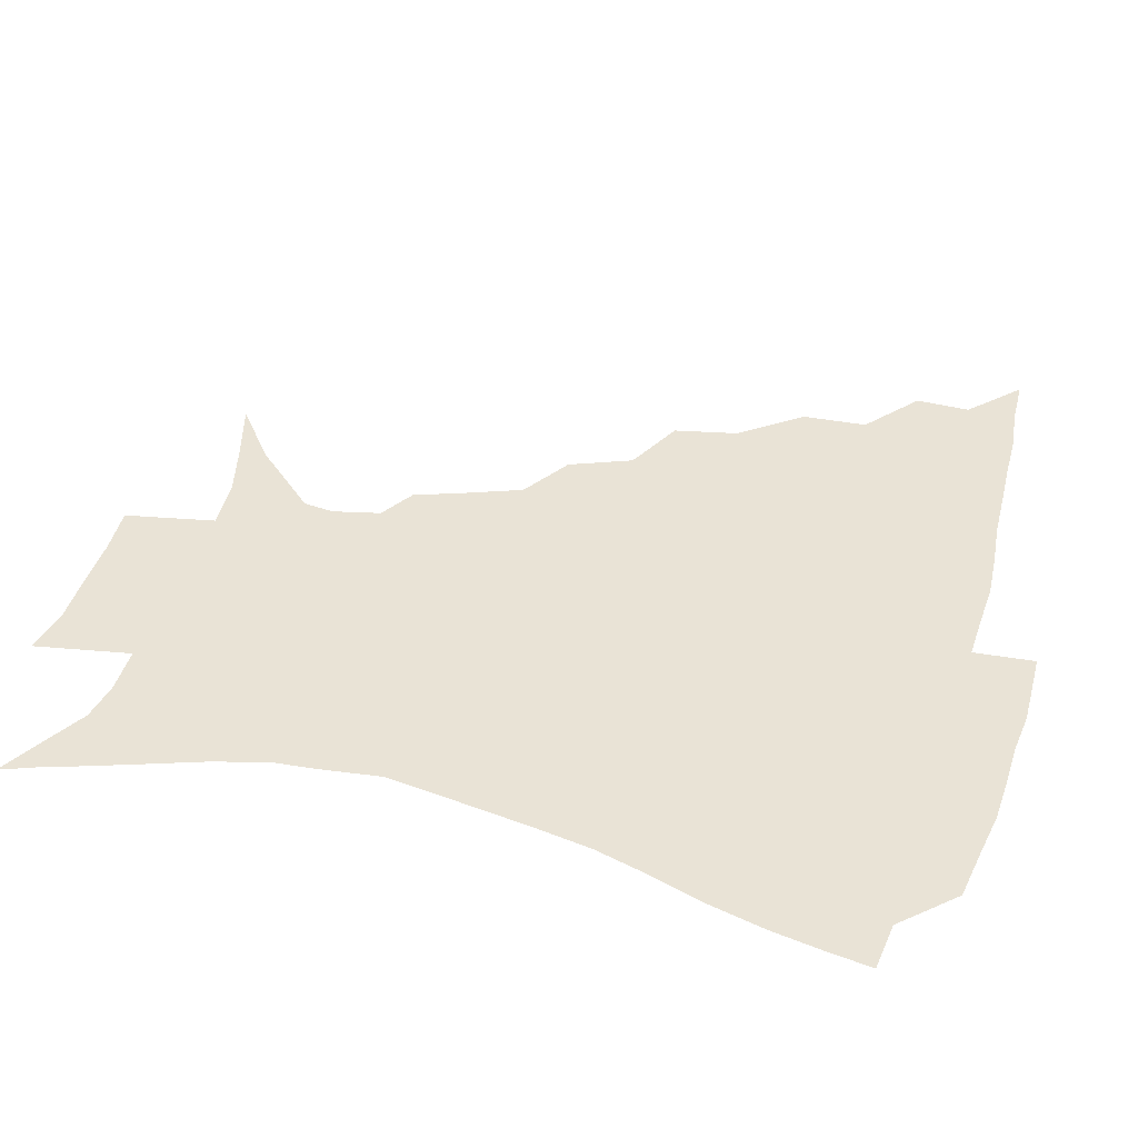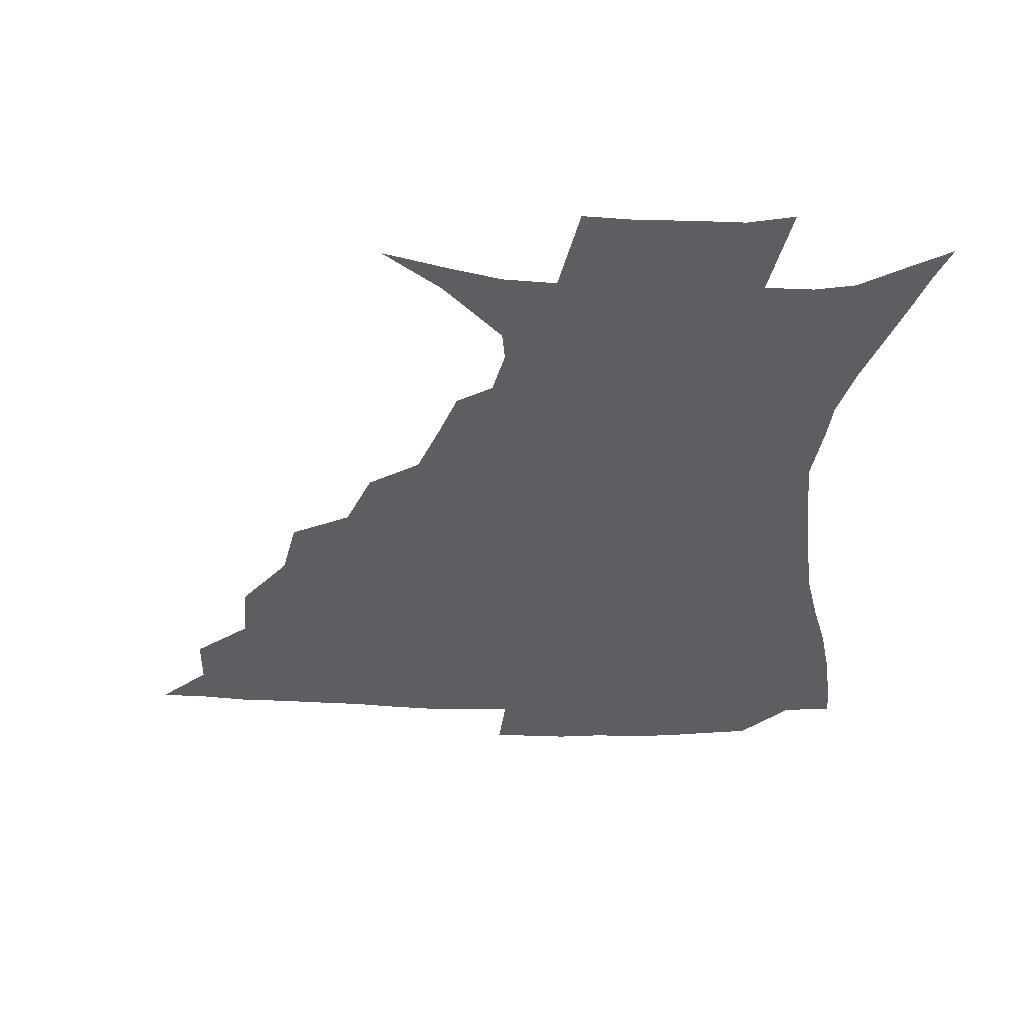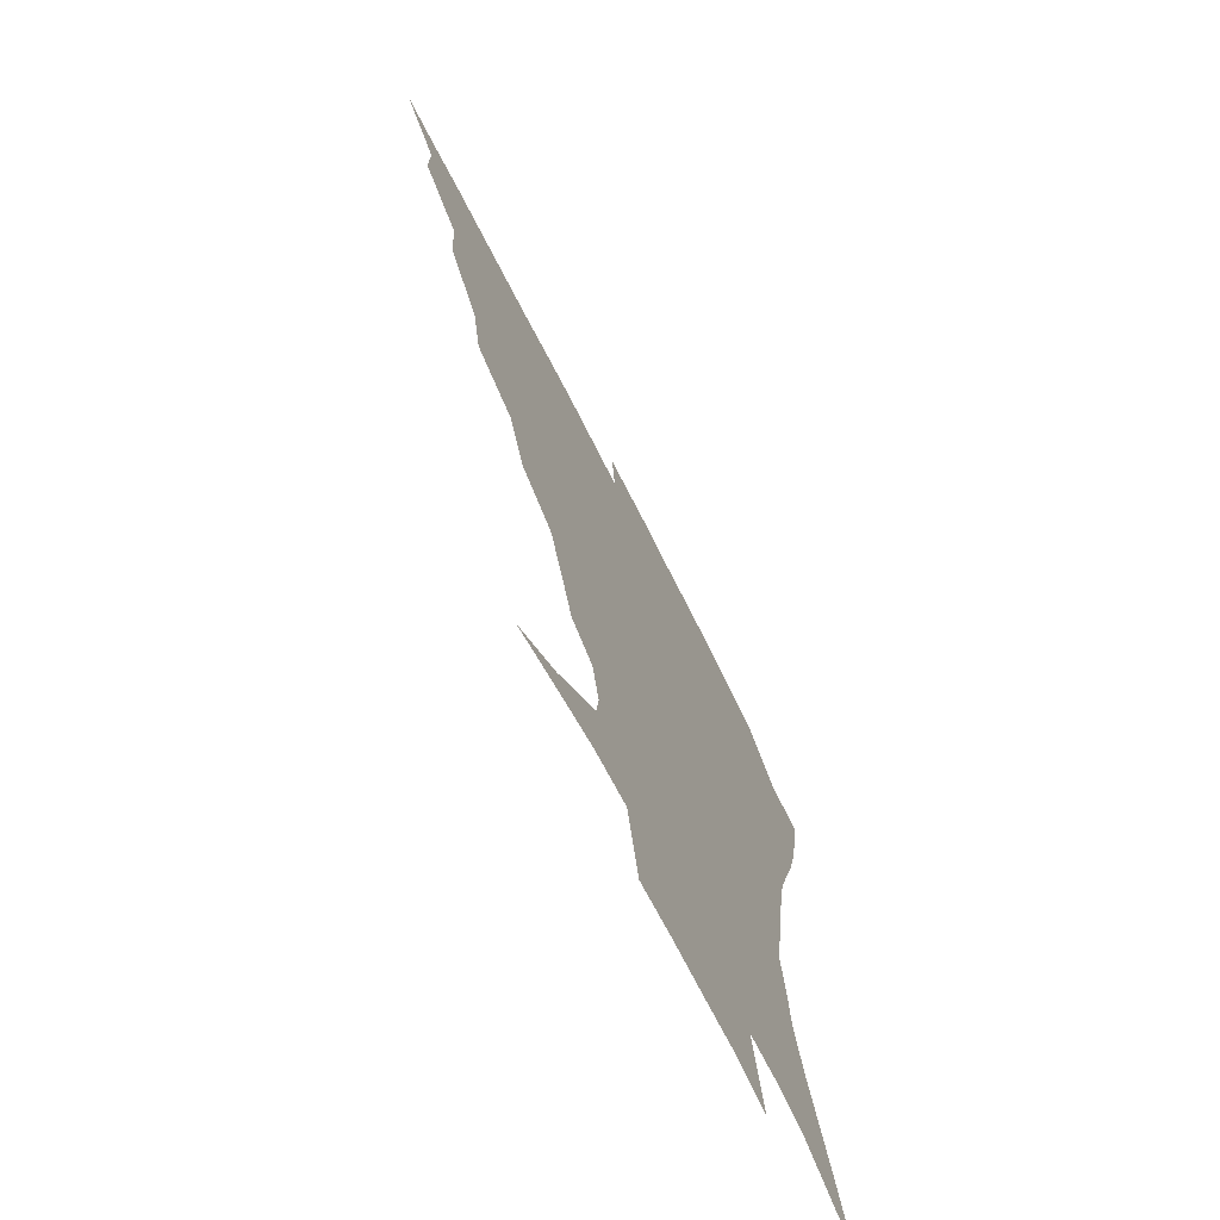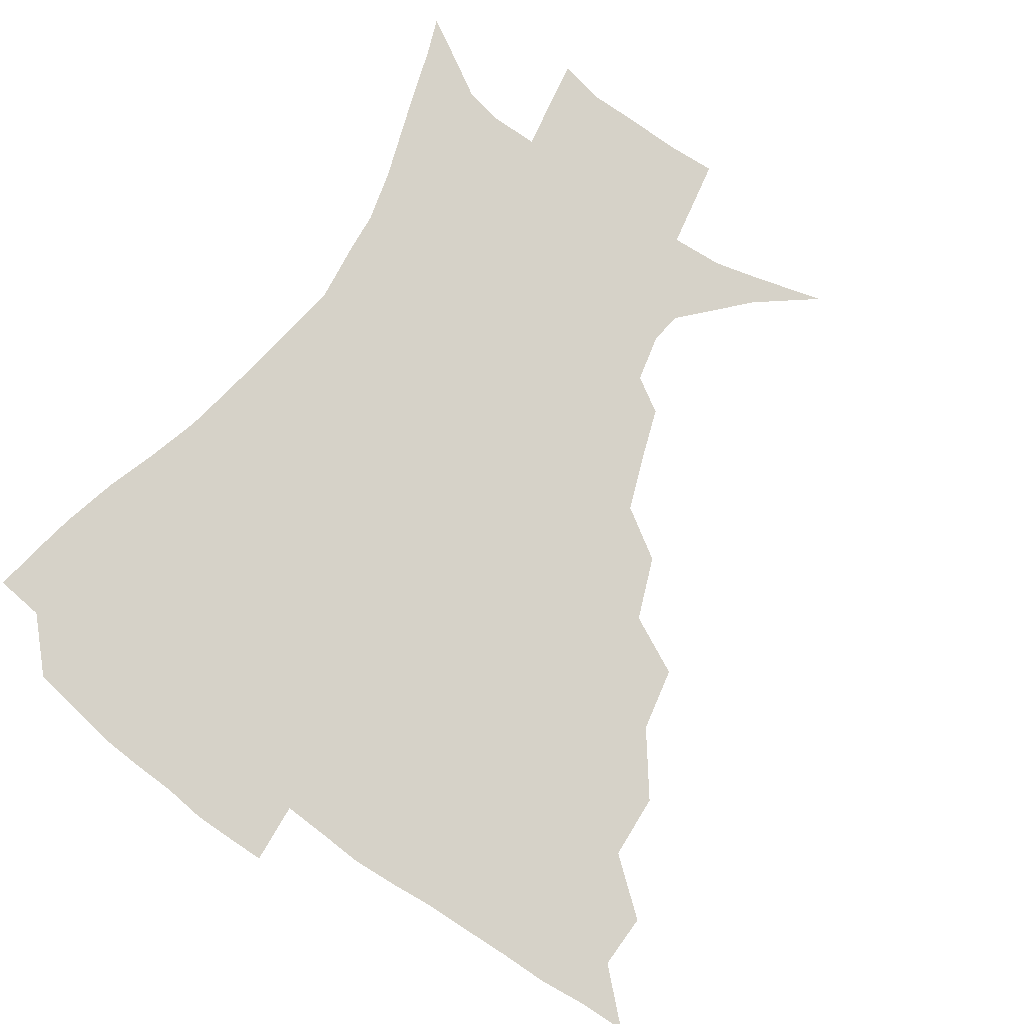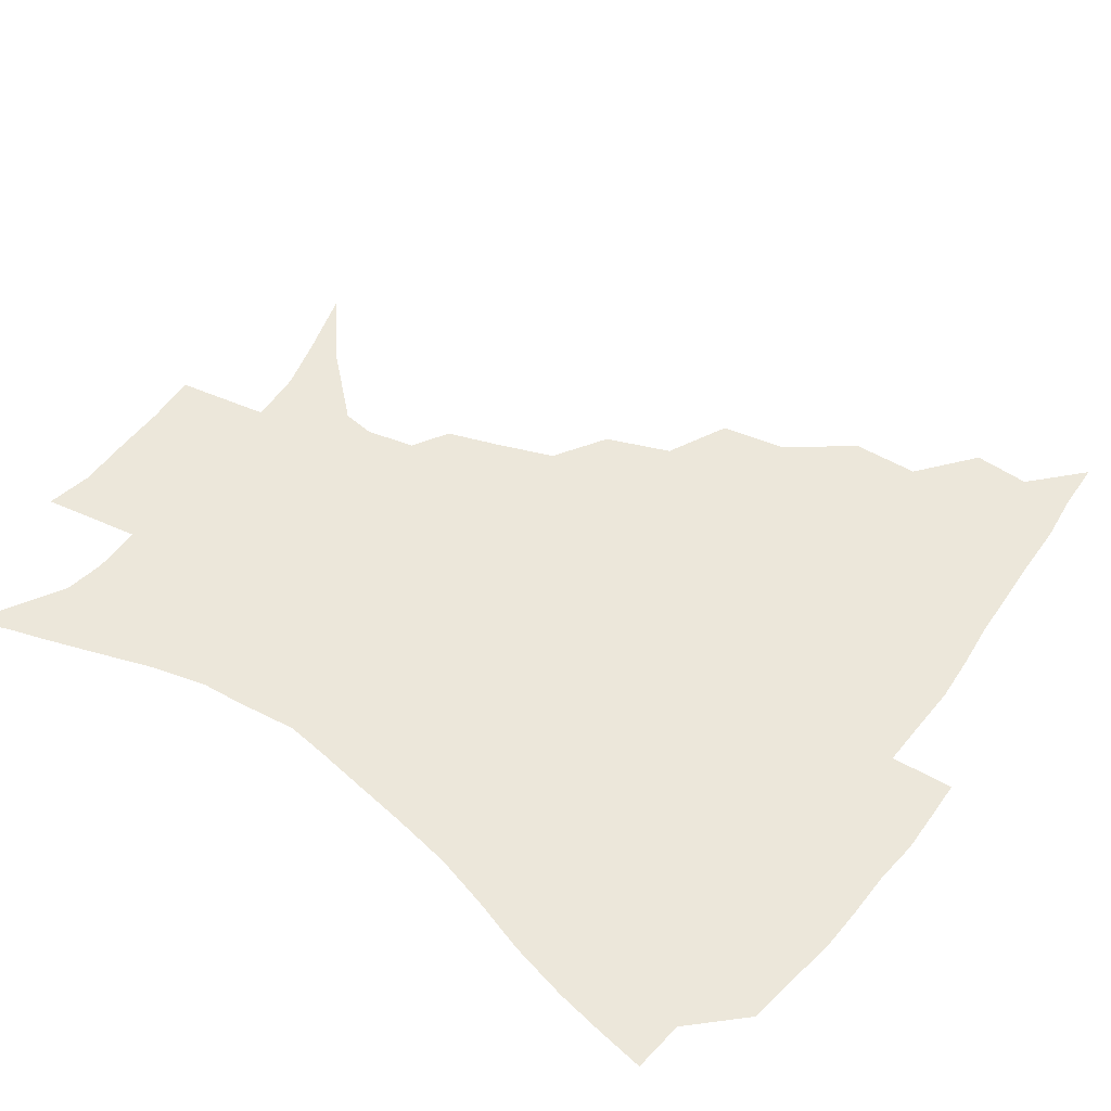
<metadata>
{"format":"obj","ext":"obj","renderer":"f3d","projection":"perspective","resolution":1024,"background":"white","views":[{"elev":42.0,"azim":105.8,"up":"+Z"},{"elev":-37.6,"azim":-2.6,"up":"+Z"},{"elev":-70.9,"azim":-63.1,"up":"+Y"},{"elev":78.0,"azim":-145.1,"up":"+Z"},{"elev":53.2,"azim":125.5,"up":"+Z"}]}
</metadata>
<code>
v 435.5 389.5 0
v 451.7 355.7 0
v 452 373.7 0
v 451.3 389.9 0
v 471.4 319.1 0
v 470.1 340.5 0
v 469.2 358.6 0
v 467.8 374.7 0
v 467 391.5 0
v 491.2 277.6 0
v 486.9 298.6 0
v 488.5 327.4 0
v 486.7 344.7 0
v 484.9 360.3 0
v 483.3 376 0
v 482.6 391.7 0
v 519.1 247.1 0
v 510.9 267.7 0
v 506.6 291.3 0
v 506.1 315.9 0
v 503.6 331.1 0
v 501.8 346.5 0
v 500.5 361.6 0
v 499.4 376.6 0
v 498 392.3 0
v 548.8 201.2 0
v 543.3 216.9 0
v 536.1 236.2 0
v 528.8 260 0
v 524.2 281.9 0
v 521.3 300.2 0
v 520.2 319.3 0
v 518.3 333.6 0
v 516.6 348 0
v 515.3 362.6 0
v 514.3 377.4 0
v 513.4 392.8 0
v 523.2 131.2 0
v 542.6 146.3 0
v 562.8 167.8 0
v 564.1 178.2 0
v 560.6 193.9 0
v 555.3 211.4 0
v 549.9 230.7 0
v 544.6 246.6 0
v 540 271.2 0
v 537 287.6 0
v 535.1 304.5 0
v 534 320.9 0
v 532.7 335.1 0
v 531.1 348.9 0
v 530.2 363.3 0
v 529.4 378.1 0
v 528.5 394.2 0
v 544.5 137.1 0
v 562.5 155.7 0
v 570.9 170.7 0
v 570.5 186.8 0
v 567.2 206.7 0
v 563.1 223 0
v 558.6 236.4 0
v 555.1 257.9 0
v 551.8 274.9 0
v 550 292.4 0
v 549 308.6 0
v 548 323 0
v 547.4 336.3 0
v 546.7 350 0
v 544.9 363.9 0
v 544.8 378.2 0
v 543.5 395 0
v 561.8 141.3 0
v 576.6 161.5 0
v 579.3 177 0
v 577.8 195.2 0
v 575.7 213.7 0
v 571.9 228.8 0
v 568.8 244.9 0
v 566.4 264.6 0
v 564.3 280.6 0
v 563.1 295.5 0
v 562.2 309.7 0
v 561.2 322.8 0
v 562.5 338.6 0
v 561.4 350.8 0
v 561.2 363.9 0
v 559.6 378.6 0
v 558.8 394.2 0
v 579.2 142.3 0
v 587.7 166.1 0
v 588.1 184.3 0
v 585.8 198.8 0
v 585.2 217.2 0
v 581.1 234.2 0
v 579.8 248.9 0
v 577.6 269.5 0
v 576.5 281.7 0
v 575.7 297.1 0
v 576.1 312.5 0
v 575.3 324.9 0
v 575.4 338.1 0
v 575.1 351 0
v 574.9 364.2 0
v 574.4 377.7 0
v 573.5 393.6 0
v 571.9 413.8 0
v 584.8 112.3 0
v 593.7 147.7 0
v 597.5 166.8 0
v 596.8 185.3 0
v 596.7 190.3 0
v 593.3 220.4 0
v 591.6 233.1 0
v 590 254.7 0
v 589.2 269.9 0
v 588.8 285.1 0
v 588.6 298.9 0
v 588.9 313.5 0
v 589.3 326.6 0
v 589.1 338.3 0
v 589.4 351.4 0
v 588.9 364.5 0
v 588.1 378.8 0
v 586.8 395.2 0
v 584.5 414 0
v 601.6 113.2 0
v 605.9 147.1 0
v 607.7 169.3 0
v 606.6 185.9 0
v 605.5 206.1 0
v 602.8 223.5 0
v 602.7 237.6 0
v 600.7 254.9 0
v 600.7 270.8 0
v 600.8 284.7 0
v 601.1 297.6 0
v 601.6 312.7 0
v 602.1 325.7 0
v 602.9 338.9 0
v 603 351.4 0
v 603.1 364.5 0
v 602.1 379 0
v 600.8 394.8 0
v 597.6 414.1 0
v 618.9 112.8 0
v 618.3 146.8 0
v 617.5 170.4 0
v 616.8 189.7 0
v 614.8 207.1 0
v 613.3 222.1 0
v 612.1 240.5 0
v 612.1 254.2 0
v 611.8 270.5 0
v 612.5 284.7 0
v 613.4 299.2 0
v 614.3 312.8 0
v 615.4 326.5 0
v 616.2 338.9 0
v 616.8 351.3 0
v 617 364.5 0
v 616.6 378.4 0
v 615.7 393.1 0
v 611.9 412.5 0
v 635.8 112.8 0
v 631.9 142.4 0
v 627.9 169 0
v 626.5 189.1 0
v 624 207.2 0
v 623 225 0
v 622.8 237.7 0
v 622.4 254.8 0
v 622.8 269.5 0
v 623.9 284.7 0
v 625.3 297.7 0
v 626.6 312.2 0
v 627.9 325.7 0
v 629.2 337.9 0
v 631.1 351.3 0
v 631.9 363.9 0
v 631.2 377.7 0
v 630.2 392.4 0
v 626.1 412.1 0
v 650.8 109.6 0
v 645.3 141.4 0
v 639.3 166.6 0
v 635.6 190.4 0
v 634.2 205.7 0
v 633.2 221 0
v 632.7 236 0
v 632.8 251.5 0
v 633.7 265.7 0
v 635 281 0
v 636.5 296.1 0
v 638.3 312.6 0
v 640.3 324.3 0
v 641.9 336.1 0
v 644.4 351.2 0
v 645.5 363.5 0
v 645.8 376.5 0
v 645.7 390 0
v 640.6 411.2 0
v 661.1 141.5 0
v 652 163.4 0
v 646.8 184.6 0
v 644.1 202.4 0
v 642.4 219.2 0
v 642.4 233.3 0
v 642.8 247.8 0
v 644.2 260.8 0
v 645.2 278.5 0
v 647.2 294.9 0
v 649.7 308.7 0
v 652.3 322.9 0
v 654.8 335.9 0
v 657.1 349.7 0
v 658.8 362.7 0
v 659.7 375.9 0
v 659.5 389.9 0
v 656.3 408.7 0
v 674.2 139 0
v 665.8 157.5 0
v 658.4 178.9 0
v 655.9 194.2 0
v 652.5 213 0
v 652 227.9 0
v 652.4 242.7 0
v 653.5 257 0
v 655.1 273.4 0
v 657.3 289.8 0
v 660.4 303.5 0
v 663.4 320.6 0
v 666.9 333.1 0
v 669.8 348.1 0
v 672.2 361.4 0
v 673.9 375 0
v 673.7 390.1 0
v 672.5 406.2 0
v 689.4 129.8 0
v 680.6 148.6 0
v 672.4 169.3 0
v 668.1 185.9 0
v 663.7 204.2 0
v 662.5 218.7 0
v 663 231.9 0
v 662.9 248.7 0
v 664.3 266.2 0
v 667.2 280.9 0
v 670.3 296.8 0
v 673.7 314.5 0
v 678.7 327.5 0
v 682.2 345 0
v 685.9 359 0
v 688.2 373.9 0
v 688.4 389.4 0
v 702.5 122.2 0
v 697.6 135.1 0
v 694.2 146.1 0
v 688.8 162.3 0
v 681.9 182.6 0
v 677.3 200.3 0
v 676.2 213.3 0
v 673.8 233.9 0
v 675.6 247.9 0
v 678.1 263.5 0
v 680.8 281.6 0
v 684.2 301.3 0
v 689.4 319.5 0
v 695 336.6 0
v 699.7 355.9 0
v 702.7 372.3 0
v 705 387.5 0
v 721 391 0
f 3 4 1
f 6 7 2
f 2 7 3
f 7 8 3
f 3 8 4
f 8 9 4
f 11 12 5
f 5 12 6
f 12 13 6
f 6 13 7
f 13 14 7
f 7 14 8
f 14 15 8
f 8 15 9
f 15 16 9
f 18 19 10
f 10 19 11
f 19 20 11
f 11 20 12
f 20 21 12
f 12 21 13
f 21 22 13
f 13 22 14
f 22 23 14
f 14 23 15
f 23 24 15
f 15 24 16
f 24 25 16
f 28 29 17
f 17 29 18
f 29 30 18
f 18 30 19
f 30 31 19
f 19 31 20
f 31 32 20
f 20 32 21
f 32 33 21
f 21 33 22
f 33 34 22
f 22 34 23
f 34 35 23
f 23 35 24
f 35 36 24
f 24 36 25
f 36 37 25
f 42 43 26
f 26 43 27
f 43 44 27
f 27 44 28
f 44 45 28
f 28 45 29
f 45 46 29
f 29 46 30
f 46 47 30
f 30 47 31
f 47 48 31
f 31 48 32
f 48 49 32
f 32 49 33
f 49 50 33
f 33 50 34
f 50 51 34
f 34 51 35
f 51 52 35
f 35 52 36
f 52 53 36
f 36 53 37
f 53 54 37
f 38 55 39
f 55 56 39
f 39 56 40
f 56 57 40
f 40 57 41
f 57 58 41
f 41 58 42
f 58 59 42
f 42 59 43
f 59 60 43
f 43 60 44
f 60 61 44
f 44 61 45
f 61 62 45
f 45 62 46
f 62 63 46
f 46 63 47
f 63 64 47
f 47 64 48
f 64 65 48
f 48 65 49
f 65 66 49
f 49 66 50
f 66 67 50
f 50 67 51
f 67 68 51
f 51 68 52
f 68 69 52
f 52 69 53
f 69 70 53
f 53 70 54
f 70 71 54
f 55 72 56
f 72 73 56
f 56 73 57
f 73 74 57
f 57 74 58
f 74 75 58
f 58 75 59
f 75 76 59
f 59 76 60
f 76 77 60
f 60 77 61
f 77 78 61
f 61 78 62
f 78 79 62
f 62 79 63
f 79 80 63
f 63 80 64
f 80 81 64
f 64 81 65
f 81 82 65
f 65 82 66
f 82 83 66
f 66 83 67
f 83 84 67
f 67 84 68
f 84 85 68
f 68 85 69
f 85 86 69
f 69 86 70
f 86 87 70
f 70 87 71
f 87 88 71
f 72 89 73
f 89 90 73
f 73 90 74
f 90 91 74
f 74 91 75
f 91 92 75
f 75 92 76
f 92 93 76
f 76 93 77
f 93 94 77
f 77 94 78
f 94 95 78
f 78 95 79
f 95 96 79
f 79 96 80
f 96 97 80
f 80 97 81
f 97 98 81
f 81 98 82
f 98 99 82
f 82 99 83
f 99 100 83
f 83 100 84
f 100 101 84
f 84 101 85
f 101 102 85
f 85 102 86
f 102 103 86
f 86 103 87
f 103 104 87
f 87 104 88
f 104 105 88
f 107 108 89
f 89 108 90
f 108 109 90
f 90 109 91
f 109 110 91
f 91 110 92
f 110 111 92
f 92 111 93
f 111 112 93
f 93 112 94
f 112 113 94
f 94 113 95
f 113 114 95
f 95 114 96
f 114 115 96
f 96 115 97
f 115 116 97
f 97 116 98
f 116 117 98
f 98 117 99
f 117 118 99
f 99 118 100
f 118 119 100
f 100 119 101
f 119 120 101
f 101 120 102
f 120 121 102
f 102 121 103
f 121 122 103
f 103 122 104
f 122 123 104
f 104 123 105
f 123 124 105
f 105 124 106
f 124 125 106
f 107 126 108
f 126 127 108
f 108 127 109
f 127 128 109
f 109 128 110
f 128 129 110
f 110 129 111
f 129 130 111
f 111 130 112
f 130 131 112
f 112 131 113
f 131 132 113
f 113 132 114
f 132 133 114
f 114 133 115
f 133 134 115
f 115 134 116
f 134 135 116
f 116 135 117
f 135 136 117
f 117 136 118
f 136 137 118
f 118 137 119
f 137 138 119
f 119 138 120
f 138 139 120
f 120 139 121
f 139 140 121
f 121 140 122
f 140 141 122
f 122 141 123
f 141 142 123
f 123 142 124
f 142 143 124
f 124 143 125
f 143 144 125
f 126 145 127
f 145 146 127
f 127 146 128
f 146 147 128
f 128 147 129
f 147 148 129
f 129 148 130
f 148 149 130
f 130 149 131
f 149 150 131
f 131 150 132
f 150 151 132
f 132 151 133
f 151 152 133
f 133 152 134
f 152 153 134
f 134 153 135
f 153 154 135
f 135 154 136
f 154 155 136
f 136 155 137
f 155 156 137
f 137 156 138
f 156 157 138
f 138 157 139
f 157 158 139
f 139 158 140
f 158 159 140
f 140 159 141
f 159 160 141
f 141 160 142
f 160 161 142
f 142 161 143
f 161 162 143
f 143 162 144
f 162 163 144
f 145 164 146
f 164 165 146
f 146 165 147
f 165 166 147
f 147 166 148
f 166 167 148
f 148 167 149
f 167 168 149
f 149 168 150
f 168 169 150
f 150 169 151
f 169 170 151
f 151 170 152
f 170 171 152
f 152 171 153
f 171 172 153
f 153 172 154
f 172 173 154
f 154 173 155
f 173 174 155
f 155 174 156
f 174 175 156
f 156 175 157
f 175 176 157
f 157 176 158
f 176 177 158
f 158 177 159
f 177 178 159
f 159 178 160
f 178 179 160
f 160 179 161
f 179 180 161
f 161 180 162
f 180 181 162
f 162 181 163
f 181 182 163
f 164 183 165
f 183 184 165
f 165 184 166
f 184 185 166
f 166 185 167
f 185 186 167
f 167 186 168
f 186 187 168
f 168 187 169
f 187 188 169
f 169 188 170
f 188 189 170
f 170 189 171
f 189 190 171
f 171 190 172
f 190 191 172
f 172 191 173
f 191 192 173
f 173 192 174
f 192 193 174
f 174 193 175
f 193 194 175
f 175 194 176
f 194 195 176
f 176 195 177
f 195 196 177
f 177 196 178
f 196 197 178
f 178 197 179
f 197 198 179
f 179 198 180
f 198 199 180
f 180 199 181
f 199 200 181
f 181 200 182
f 200 201 182
f 184 202 185
f 202 203 185
f 185 203 186
f 203 204 186
f 186 204 187
f 204 205 187
f 187 205 188
f 205 206 188
f 188 206 189
f 206 207 189
f 189 207 190
f 207 208 190
f 190 208 191
f 208 209 191
f 191 209 192
f 209 210 192
f 192 210 193
f 210 211 193
f 193 211 194
f 211 212 194
f 194 212 195
f 212 213 195
f 195 213 196
f 213 214 196
f 196 214 197
f 214 215 197
f 197 215 198
f 215 216 198
f 198 216 199
f 216 217 199
f 199 217 200
f 217 218 200
f 200 218 201
f 218 219 201
f 202 220 203
f 220 221 203
f 203 221 204
f 221 222 204
f 204 222 205
f 222 223 205
f 205 223 206
f 223 224 206
f 206 224 207
f 224 225 207
f 207 225 208
f 225 226 208
f 208 226 209
f 226 227 209
f 209 227 210
f 227 228 210
f 210 228 211
f 228 229 211
f 211 229 212
f 229 230 212
f 212 230 213
f 230 231 213
f 213 231 214
f 231 232 214
f 214 232 215
f 232 233 215
f 215 233 216
f 233 234 216
f 216 234 217
f 234 235 217
f 217 235 218
f 235 236 218
f 218 236 219
f 236 237 219
f 220 238 221
f 238 239 221
f 221 239 222
f 239 240 222
f 222 240 223
f 240 241 223
f 223 241 224
f 241 242 224
f 224 242 225
f 242 243 225
f 225 243 226
f 243 244 226
f 226 244 227
f 244 245 227
f 227 245 228
f 245 246 228
f 228 246 229
f 246 247 229
f 229 247 230
f 247 248 230
f 230 248 231
f 248 249 231
f 231 249 232
f 249 250 232
f 232 250 233
f 250 251 233
f 233 251 234
f 251 252 234
f 234 252 235
f 252 253 235
f 235 253 236
f 253 254 236
f 236 254 237
f 238 255 239
f 255 256 239
f 239 256 240
f 256 257 240
f 240 257 241
f 257 258 241
f 241 258 242
f 258 259 242
f 242 259 243
f 259 260 243
f 243 260 244
f 260 261 244
f 244 261 245
f 261 262 245
f 245 262 246
f 262 263 246
f 246 263 247
f 263 264 247
f 247 264 248
f 264 265 248
f 248 265 249
f 265 266 249
f 249 266 250
f 266 267 250
f 250 267 251
f 267 268 251
f 251 268 252
f 268 269 252
f 252 269 253
f 269 270 253
f 253 270 254
f 270 271 254

</code>
